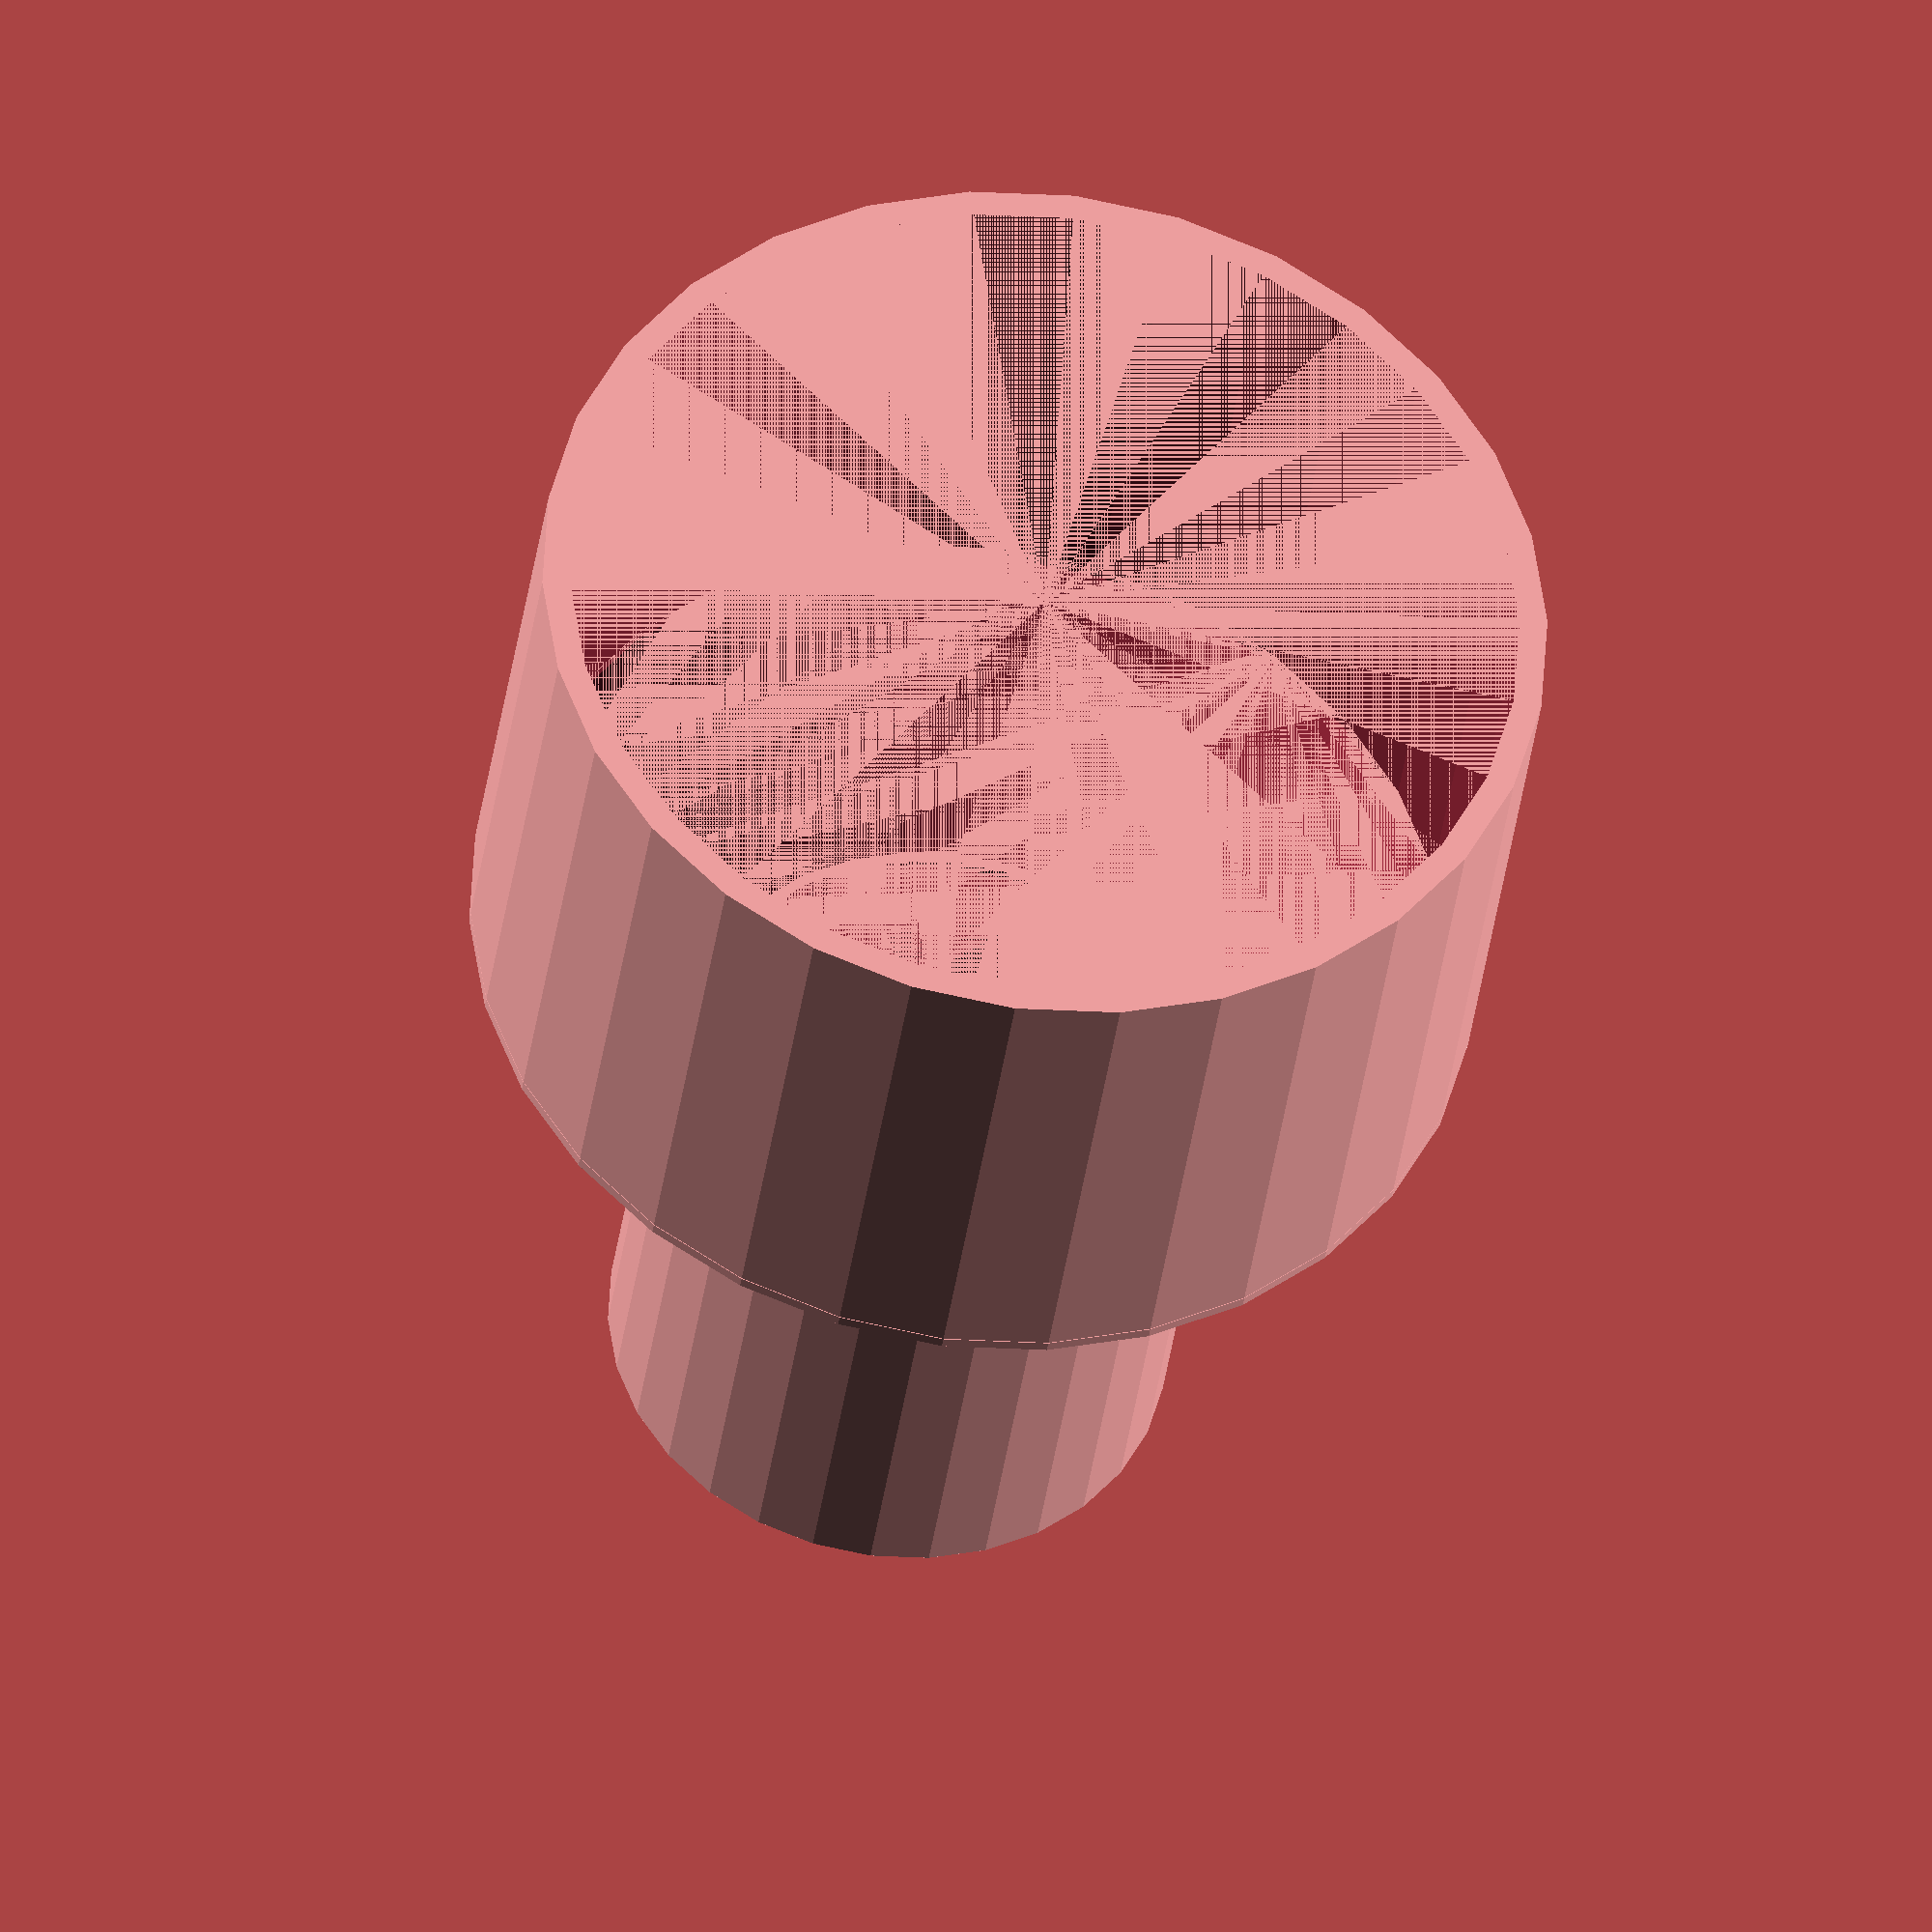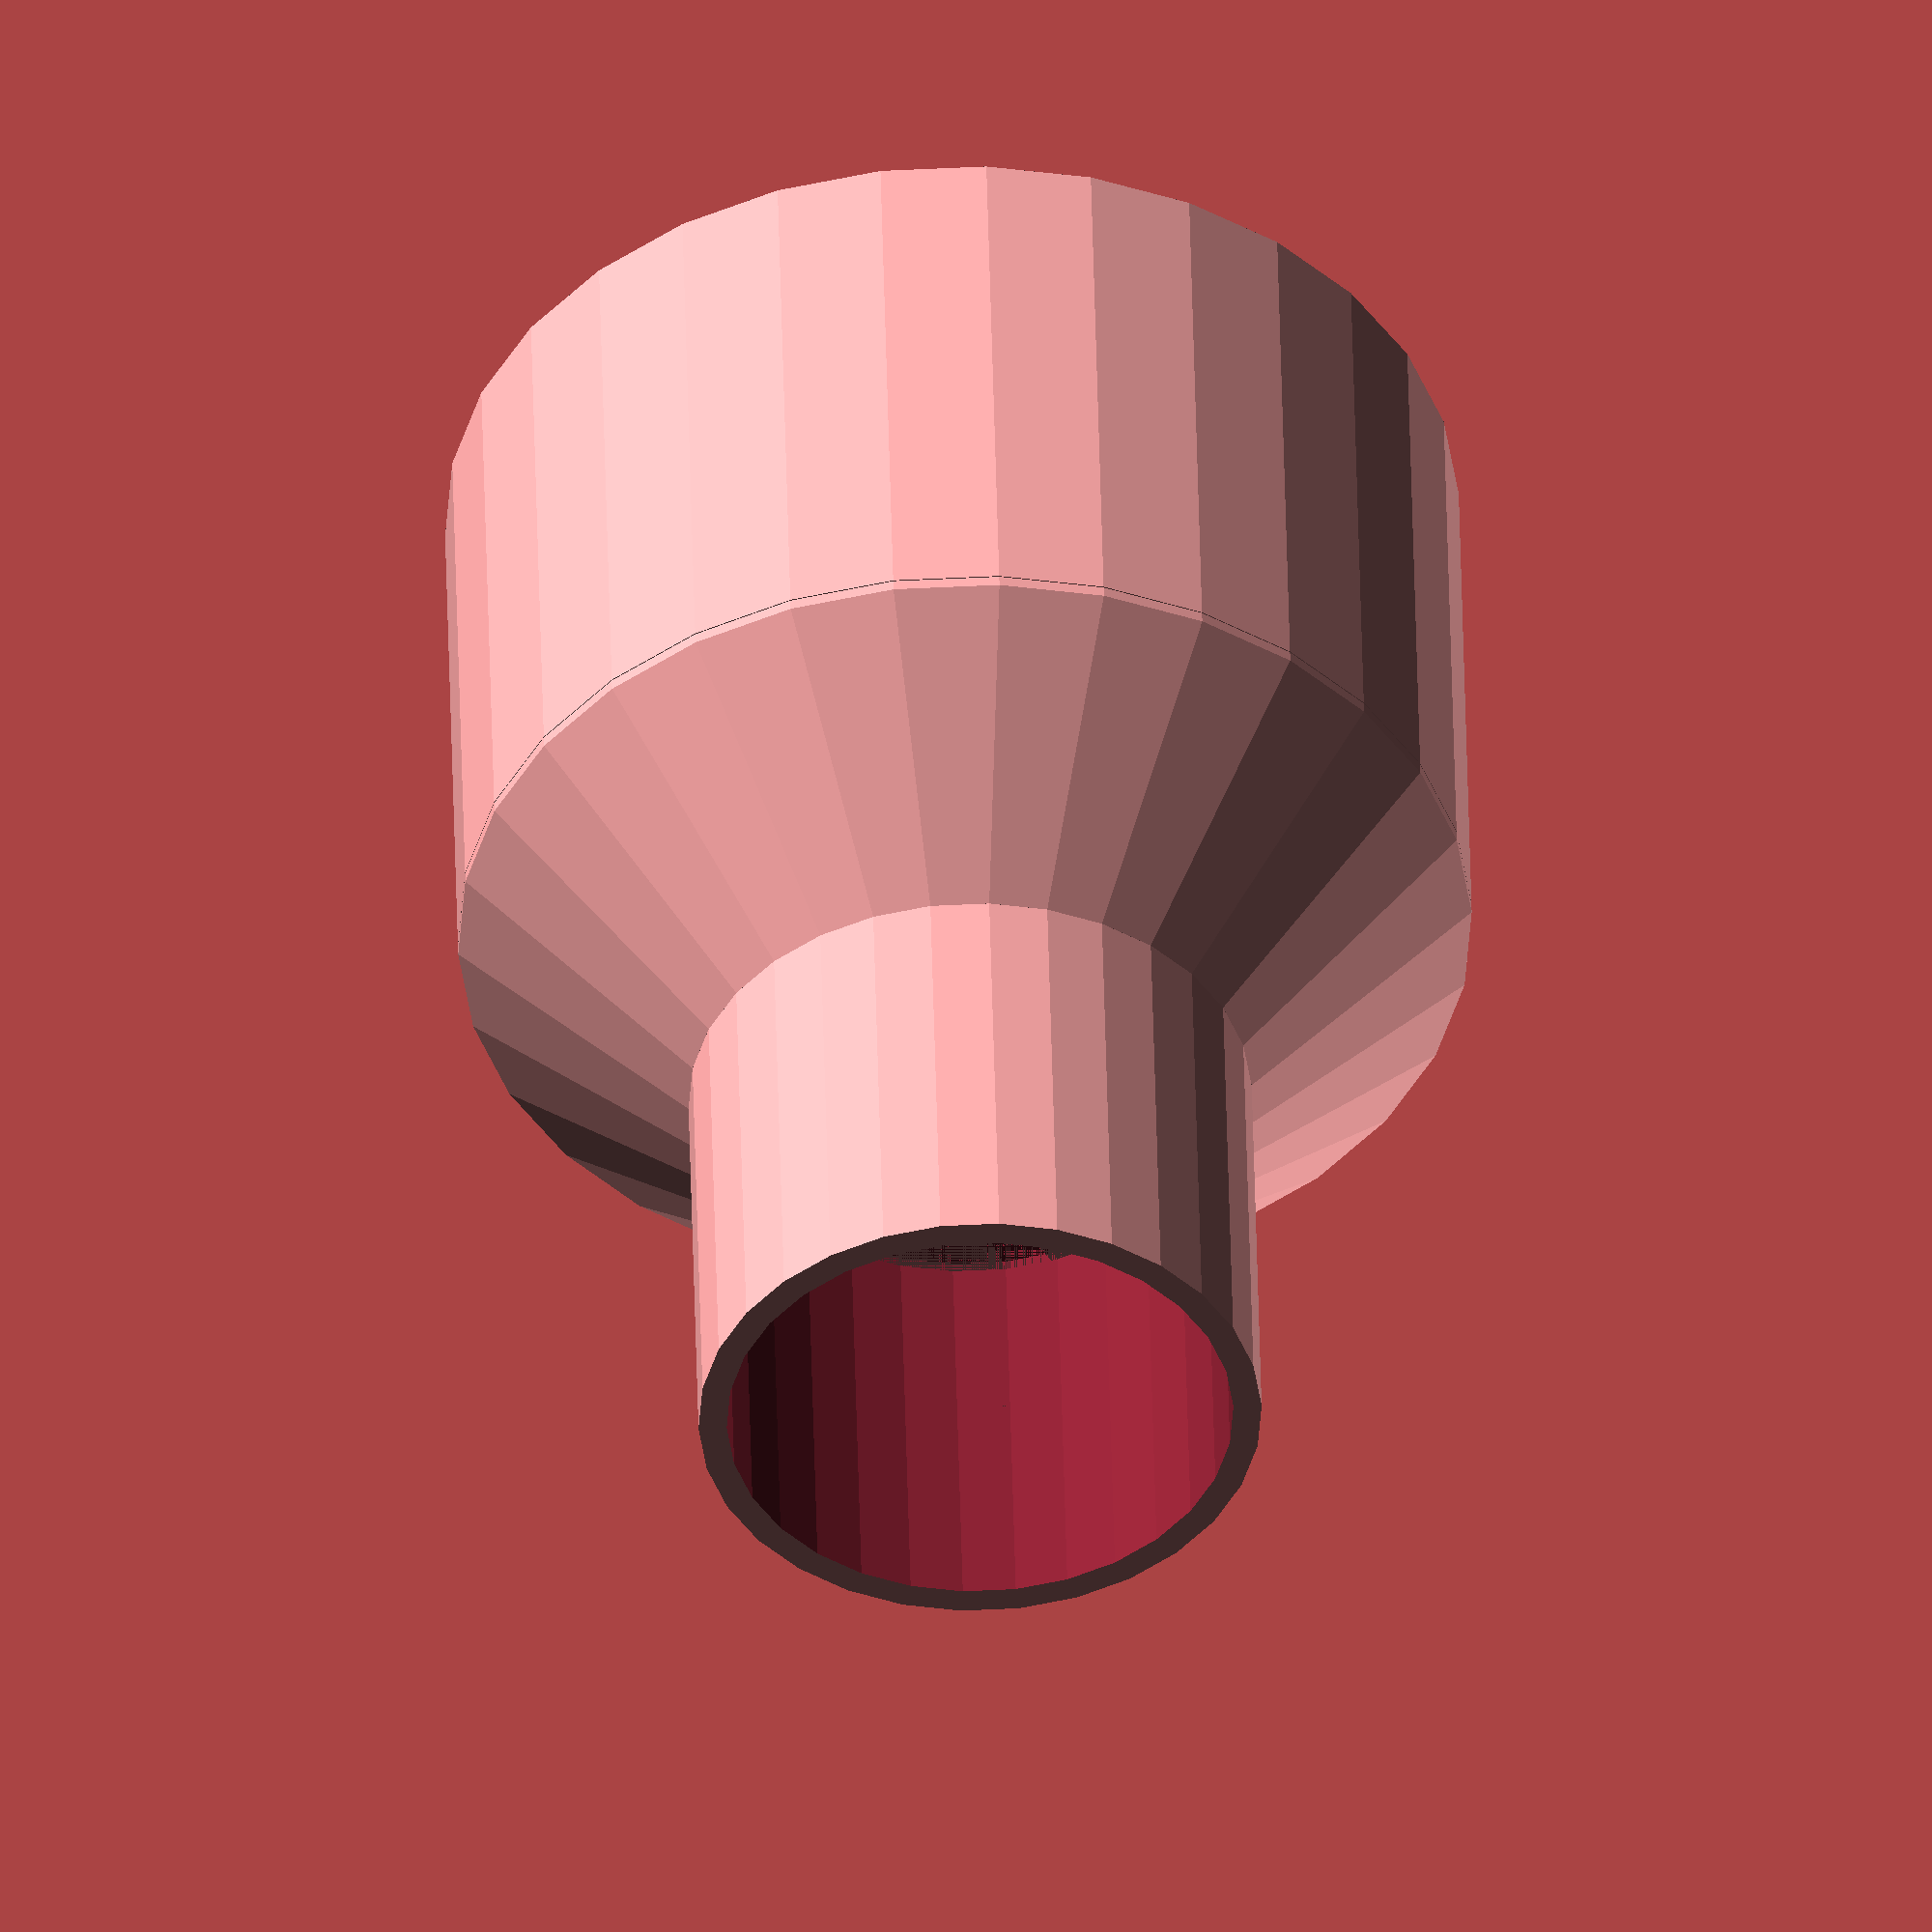
<openscad>
union (){
    difference ()
    {
        cylinder (r=45, h=50);
        cylinder (r=42.5, h=50.01);
    }
 
    translate ([0,0,70.2]){
        difference(){
                cylinder (r=25, h=40);
                cylinder (r=22.5, h=40.01);
        }
    }

    translate([0,0,50.1]){
        difference(){
            hull(){
                cylinder(r=45,h=1);
                translate([0,0,20]) cylinder(r=25,h=1);
            }
            hull(){
                cylinder(r=42.5,h=1);
                translate([0,0,20]) cylinder(r=22.5,h=1);
            }
        }
    }
}
</openscad>
<views>
elev=36.2 azim=338.6 roll=172.7 proj=o view=wireframe
elev=313.4 azim=201.9 roll=358.7 proj=o view=wireframe
</views>
